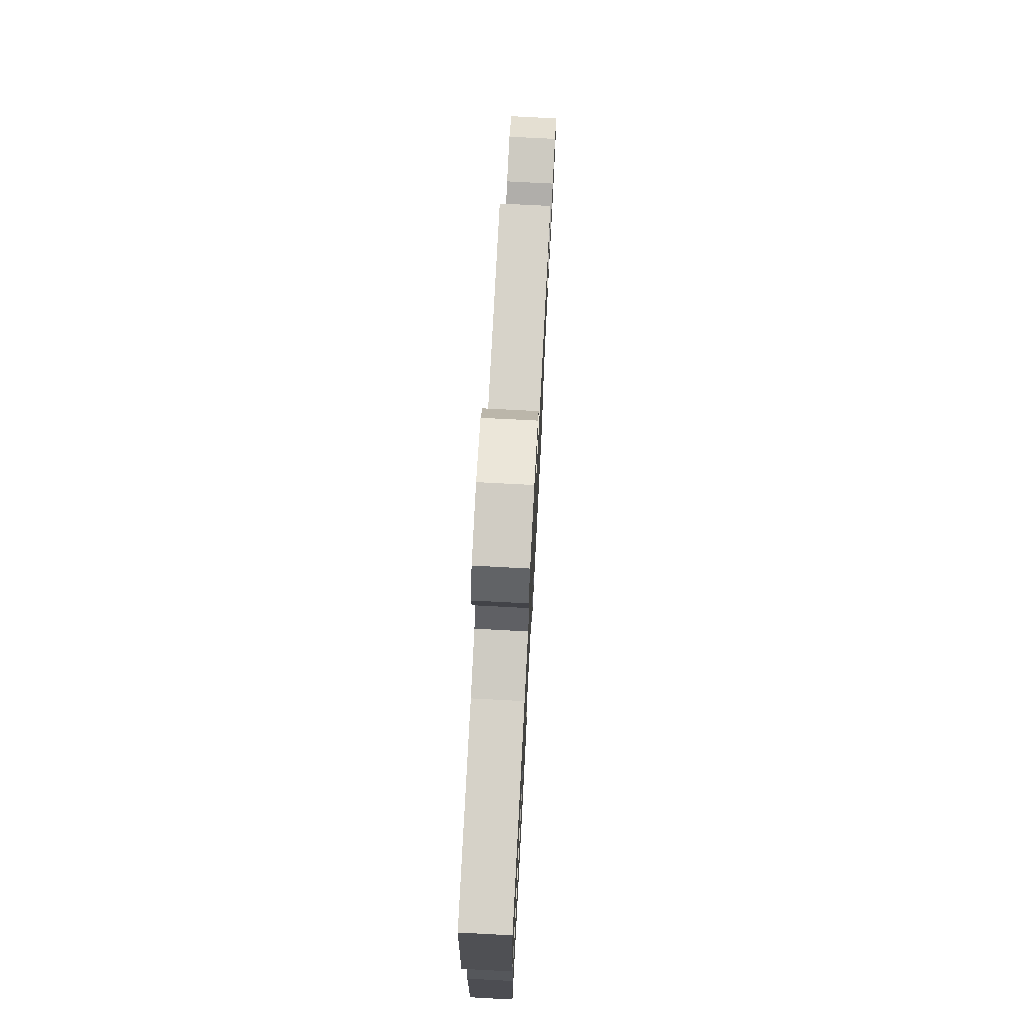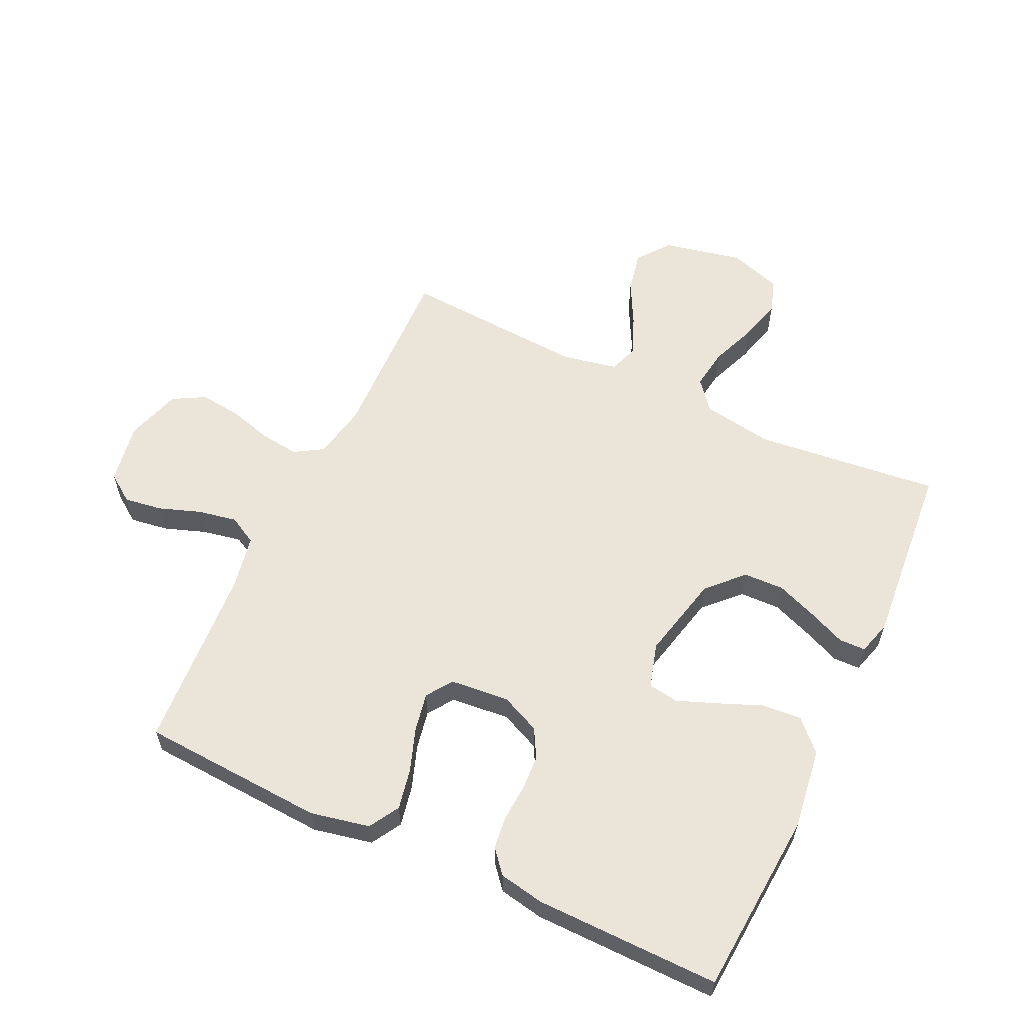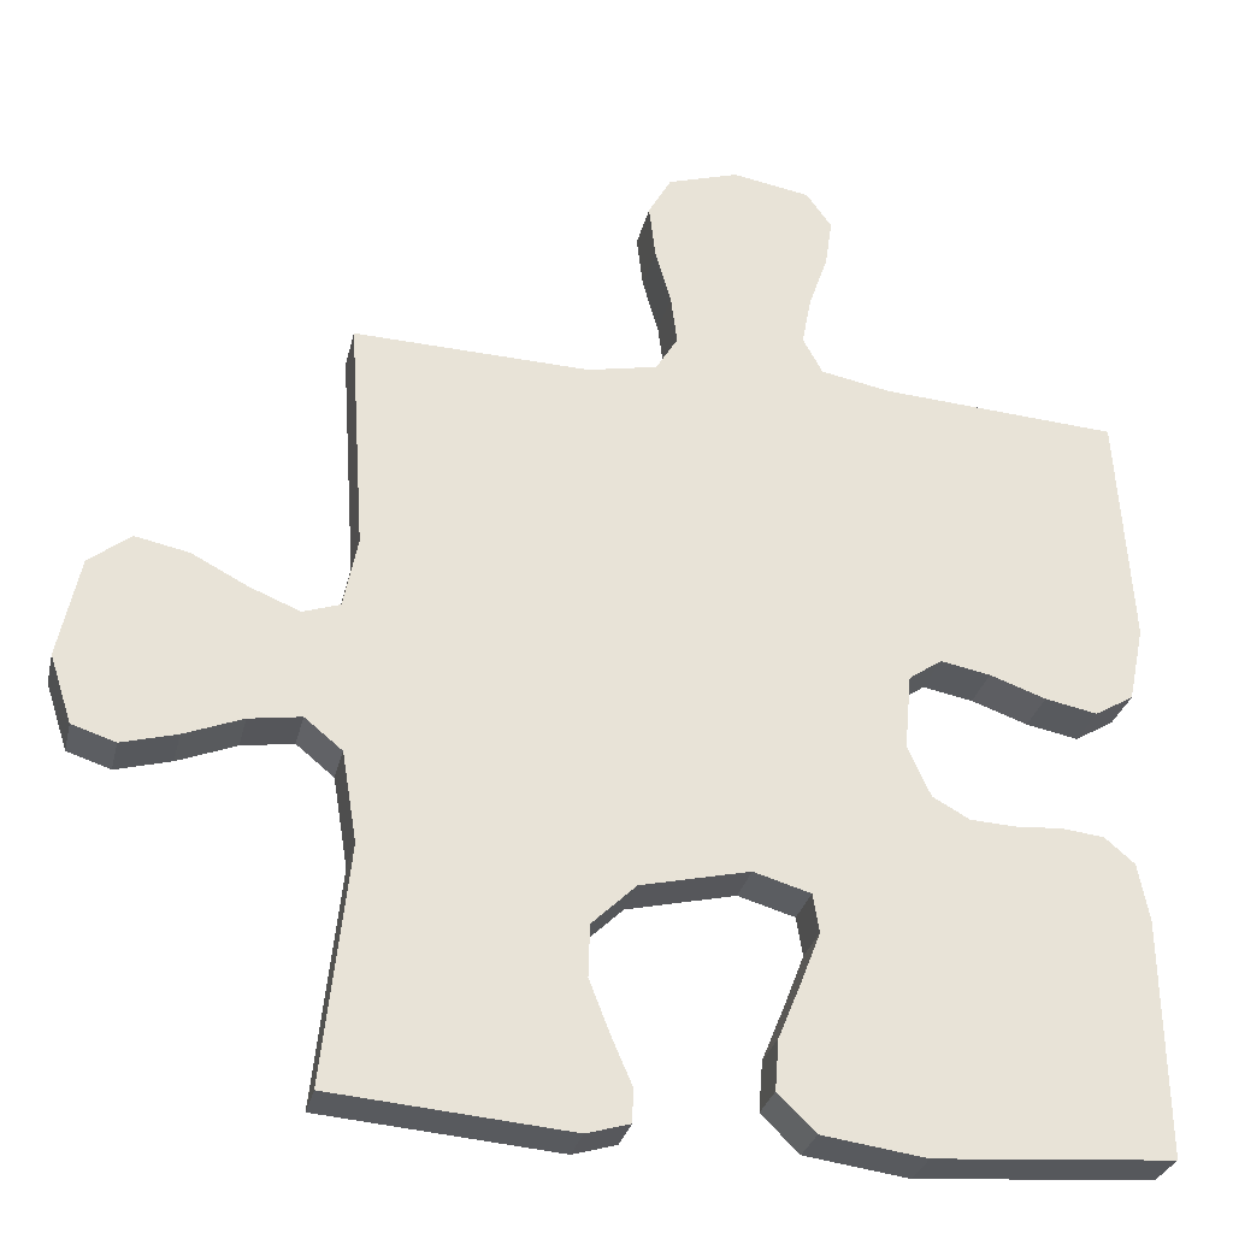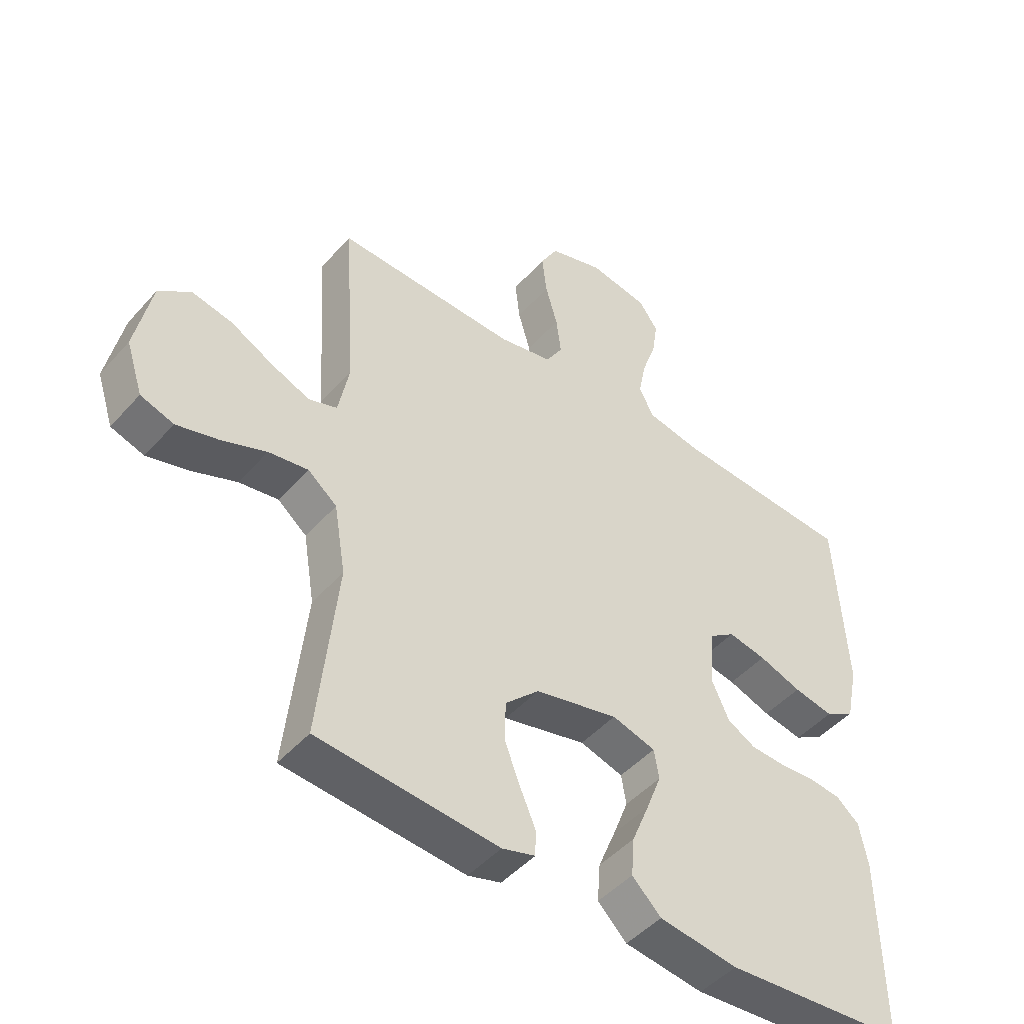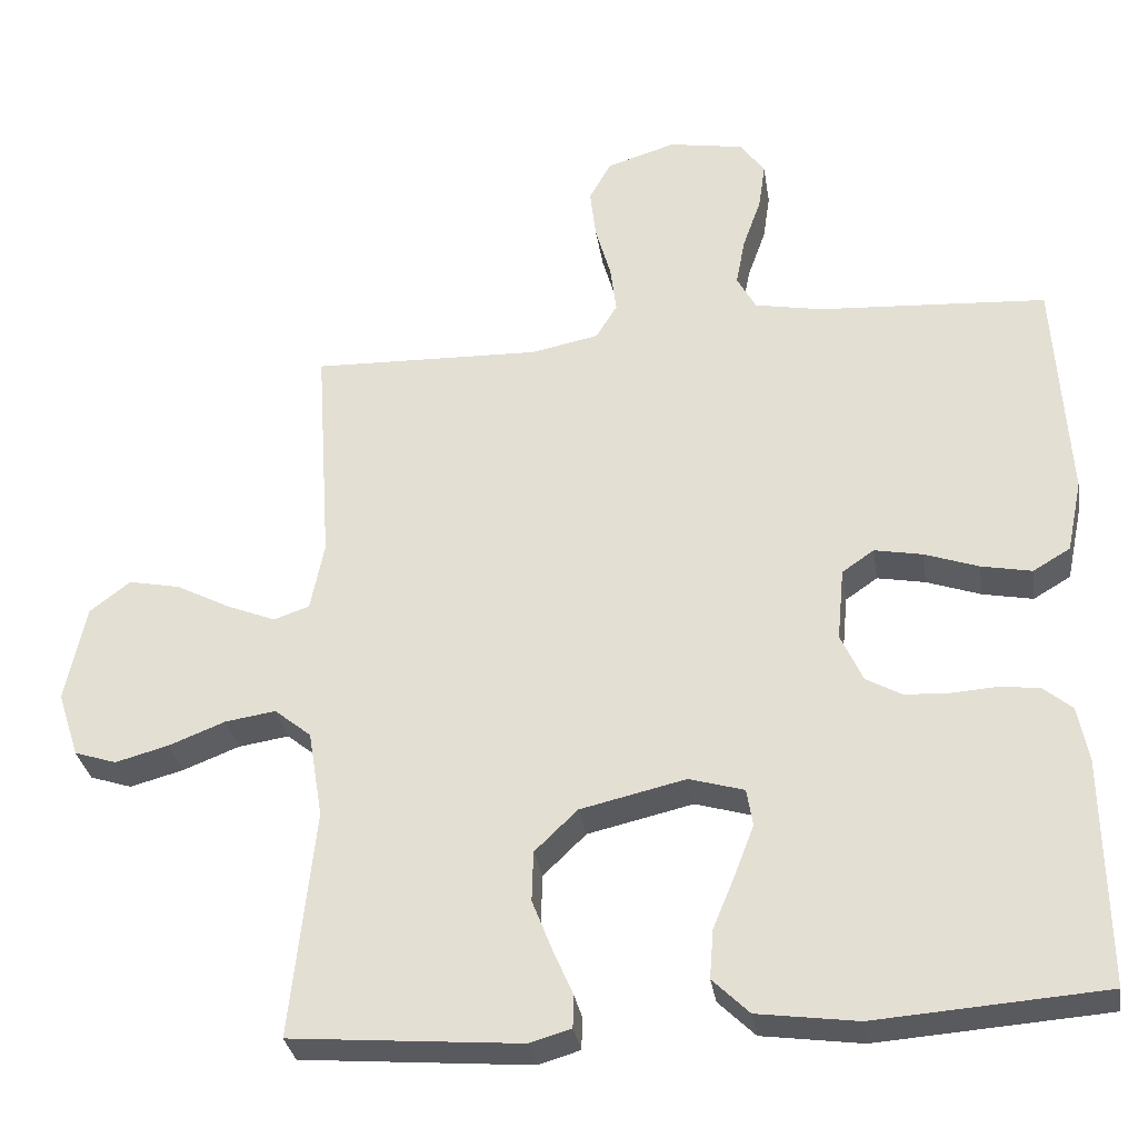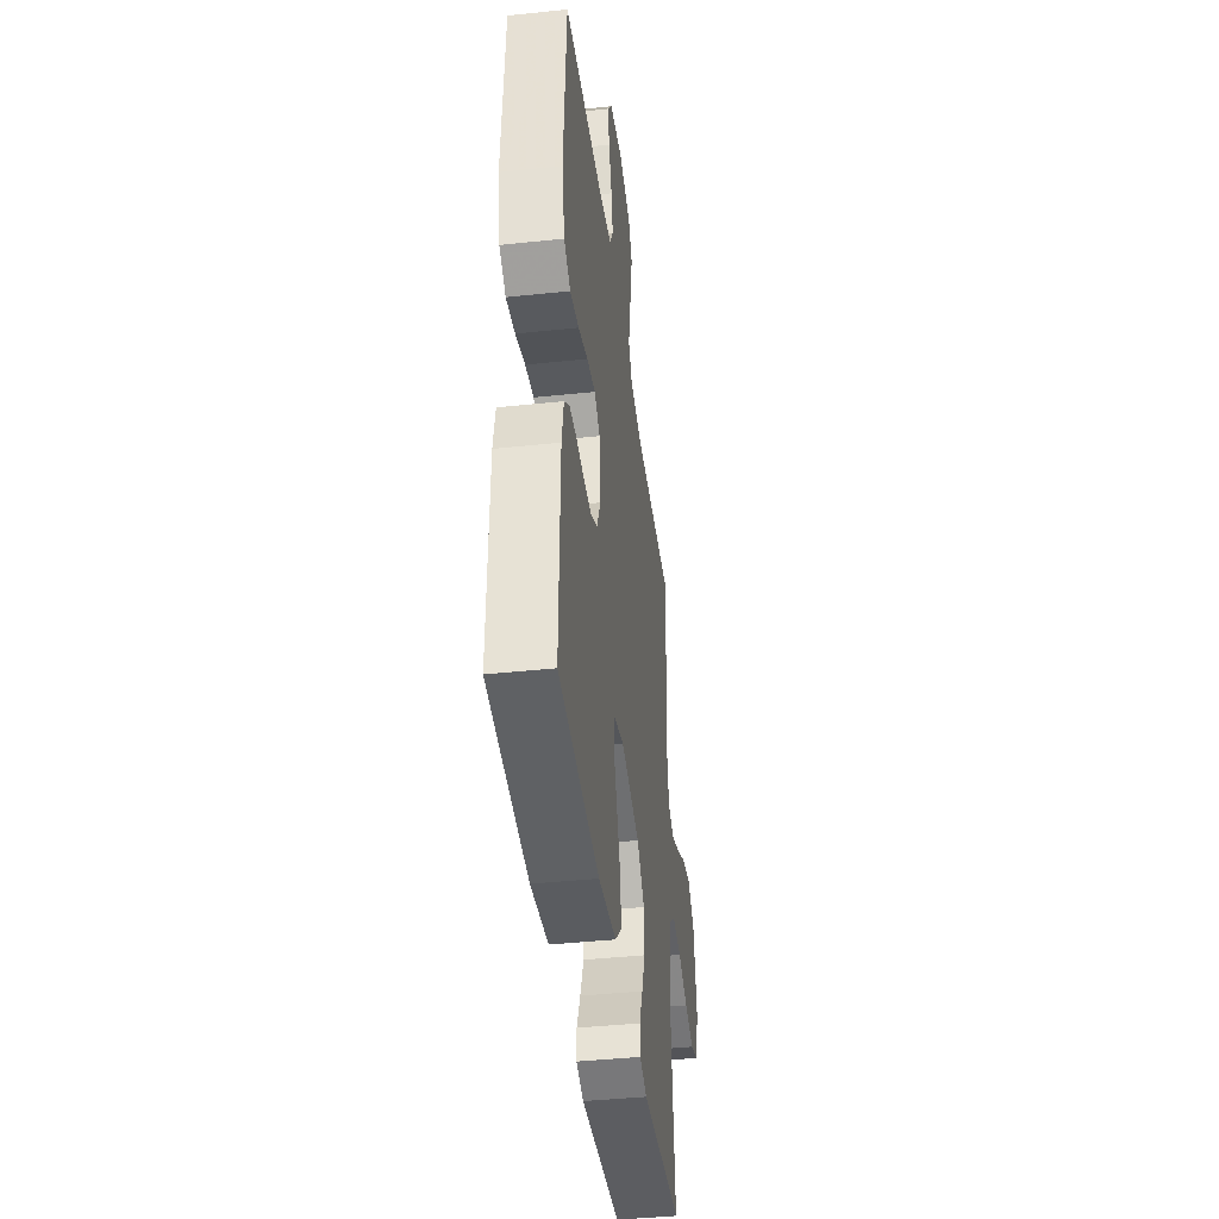
<metadata>
{"format":"obj","ext":"obj","renderer":"f3d","projection":"perspective","resolution":1024,"background":"white","views":[{"elev":74.4,"azim":93.0,"up":"+Z"},{"elev":59.1,"azim":115.2,"up":"+Y"},{"elev":-29.7,"azim":-13.0,"up":"+Z"},{"elev":-46.9,"azim":-39.0,"up":"+Z"},{"elev":-31.6,"azim":8.8,"up":"+Z"},{"elev":-41.7,"azim":97.3,"up":"+Z"}]}
</metadata>
<code>
v 0.5 0.07 0.5
v 0.518 0.07 0.2
v 0.498 0.07 0.104
v 0.449 0.07 0.075
v 0.383 0.07 0.088
v 0.312 0.07 0.113
v 0.249 0.07 0.125
v 0.207 0.07 0.096
v 0.198 0.07 0
v 0.227 0.07 -0.064
v 0.274 0.07 -0.09
v 0.332 0.07 -0.093
v 0.391 0.07 -0.089
v 0.444 0.07 -0.095
v 0.482 0.07 -0.127
v 0.496 0.07 -0.2
v 0.5 0.07 -0.5
v 0.2 0.07 -0.522
v 0.069 0.07 -0.504
v 0.021 0.07 -0.457
v 0.026 0.07 -0.393
v 0.055 0.07 -0.322
v 0.08 0.07 -0.257
v 0.072 0.07 -0.208
v 0 0.07 -0.187
v -0.138 0.07 -0.219
v -0.194 0.07 -0.273
v -0.196 0.07 -0.339
v -0.17 0.07 -0.406
v -0.144 0.07 -0.466
v -0.145 0.07 -0.509
v -0.2 0.07 -0.525
v -0.5 0.07 -0.5
v -0.468 0.07 -0.2
v -0.487 0.07 -0.085
v -0.535 0.07 -0.046
v -0.601 0.07 -0.056
v -0.675 0.07 -0.085
v -0.745 0.07 -0.104
v -0.8 0.07 -0.086
v -0.828 0.07 0
v -0.801 0.07 0.129
v -0.748 0.07 0.17
v -0.68 0.07 0.156
v -0.609 0.07 0.119
v -0.545 0.07 0.093
v -0.498 0.07 0.109
v -0.48 0.07 0.2
v -0.5 0.07 0.5
v -0.2 0.07 0.491
v -0.111 0.07 0.509
v -0.083 0.07 0.555
v -0.091 0.07 0.619
v -0.111 0.07 0.689
v -0.119 0.07 0.757
v -0.09 0.07 0.809
v 0 0.07 0.837
v 0.099 0.07 0.82
v 0.131 0.07 0.775
v 0.122 0.07 0.713
v 0.098 0.07 0.645
v 0.086 0.07 0.582
v 0.111 0.07 0.536
v 0.2 0.07 0.519
v 0.5 0 0.5
v 0.518 0 0.2
v 0.498 0 0.104
v 0.449 0 0.075
v 0.383 0 0.088
v 0.312 0 0.113
v 0.249 0 0.125
v 0.207 0 0.096
v 0.198 0 0
v 0.227 0 -0.064
v 0.274 0 -0.09
v 0.332 0 -0.093
v 0.391 0 -0.089
v 0.444 0 -0.095
v 0.482 0 -0.127
v 0.496 0 -0.2
v 0.5 0 -0.5
v 0.2 0 -0.522
v 0.069 0 -0.504
v 0.021 0 -0.457
v 0.026 0 -0.393
v 0.055 0 -0.322
v 0.08 0 -0.257
v 0.072 0 -0.208
v 0 0 -0.187
v -0.138 0 -0.219
v -0.194 0 -0.273
v -0.196 0 -0.339
v -0.17 0 -0.406
v -0.144 0 -0.466
v -0.145 0 -0.509
v -0.2 0 -0.525
v -0.5 0 -0.5
v -0.468 0 -0.2
v -0.487 0 -0.085
v -0.535 0 -0.046
v -0.601 0 -0.056
v -0.675 0 -0.085
v -0.745 0 -0.104
v -0.8 0 -0.086
v -0.828 0 0
v -0.801 0 0.129
v -0.748 0 0.17
v -0.68 0 0.156
v -0.609 0 0.119
v -0.545 0 0.093
v -0.498 0 0.109
v -0.48 0 0.2
v -0.5 0 0.5
v -0.2 0 0.491
v -0.111 0 0.509
v -0.083 0 0.555
v -0.091 0 0.619
v -0.111 0 0.689
v -0.119 0 0.757
v -0.09 0 0.809
v 0 0 0.837
v 0.099 0 0.82
v 0.131 0 0.775
v 0.122 0 0.713
v 0.098 0 0.645
v 0.086 0 0.582
v 0.111 0 0.536
v 0.2 0 0.519
f 59 60 61
f 58 59 61
f 57 58 61
f 56 57 61
f 55 56 61
f 54 55 61
f 53 54 61
f 52 53 61 62
f 51 52 62 63
f 48 49 50
f 51 63 64
f 50 51 64
f 48 50 64
f 47 48 64
f 43 44 45
f 42 43 45
f 41 42 45
f 40 41 45
f 39 40 45
f 38 39 45
f 37 38 45
f 36 37 45 46
f 35 36 46 47
f 32 33 34
f 31 32 34
f 30 31 34
f 29 30 34
f 34 35 47
f 29 34 47
f 28 29 47
f 20 21 22
f 19 20 22
f 18 19 22
f 17 18 22
f 16 17 22
f 15 16 22
f 14 15 22
f 13 14 22
f 12 13 22
f 11 12 22 23
f 10 11 23 24
f 4 5 6
f 3 4 6
f 2 3 6
f 1 2 6
f 64 1 6
f 64 6 7
f 47 64 7 8
f 27 28 47
f 26 27 47
f 47 8 9
f 26 47 9
f 25 26 9
f 9 10 24 25
f 125 124 123
f 125 123 122
f 125 122 121
f 125 121 120
f 125 120 119
f 125 119 118
f 125 118 117
f 126 125 117 116
f 127 126 116 115
f 114 113 112
f 128 127 115
f 128 115 114
f 128 114 112
f 128 112 111
f 109 108 107
f 109 107 106
f 109 106 105
f 109 105 104
f 109 104 103
f 109 103 102
f 109 102 101
f 110 109 101 100
f 111 110 100 99
f 98 97 96
f 98 96 95
f 98 95 94
f 98 94 93
f 111 99 98
f 111 98 93
f 111 93 92
f 86 85 84
f 86 84 83
f 86 83 82
f 86 82 81
f 86 81 80
f 86 80 79
f 86 79 78
f 86 78 77
f 86 77 76
f 87 86 76 75
f 88 87 75 74
f 70 69 68
f 70 68 67
f 70 67 66
f 70 66 65
f 70 65 128
f 71 70 128
f 72 71 128 111
f 111 92 91
f 111 91 90
f 73 72 111
f 73 111 90
f 73 90 89
f 89 88 74 73
f 1 65 66 2
f 2 66 67 3
f 3 67 68 4
f 4 68 69 5
f 5 69 70 6
f 6 70 71 7
f 7 71 72 8
f 8 72 73 9
f 9 73 74 10
f 10 74 75 11
f 11 75 76 12
f 12 76 77 13
f 13 77 78 14
f 14 78 79 15
f 15 79 80 16
f 16 80 81 17
f 17 81 82 18
f 18 82 83 19
f 19 83 84 20
f 20 84 85 21
f 21 85 86 22
f 22 86 87 23
f 23 87 88 24
f 24 88 89 25
f 25 89 90 26
f 26 90 91 27
f 27 91 92 28
f 28 92 93 29
f 29 93 94 30
f 30 94 95 31
f 31 95 96 32
f 32 96 97 33
f 33 97 98 34
f 34 98 99 35
f 35 99 100 36
f 36 100 101 37
f 37 101 102 38
f 38 102 103 39
f 39 103 104 40
f 40 104 105 41
f 41 105 106 42
f 42 106 107 43
f 43 107 108 44
f 44 108 109 45
f 45 109 110 46
f 46 110 111 47
f 47 111 112 48
f 48 112 113 49
f 49 113 114 50
f 50 114 115 51
f 51 115 116 52
f 52 116 117 53
f 53 117 118 54
f 54 118 119 55
f 55 119 120 56
f 56 120 121 57
f 57 121 122 58
f 58 122 123 59
f 59 123 124 60
f 60 124 125 61
f 61 125 126 62
f 62 126 127 63
f 63 127 128 64
f 64 128 65 1

</code>
